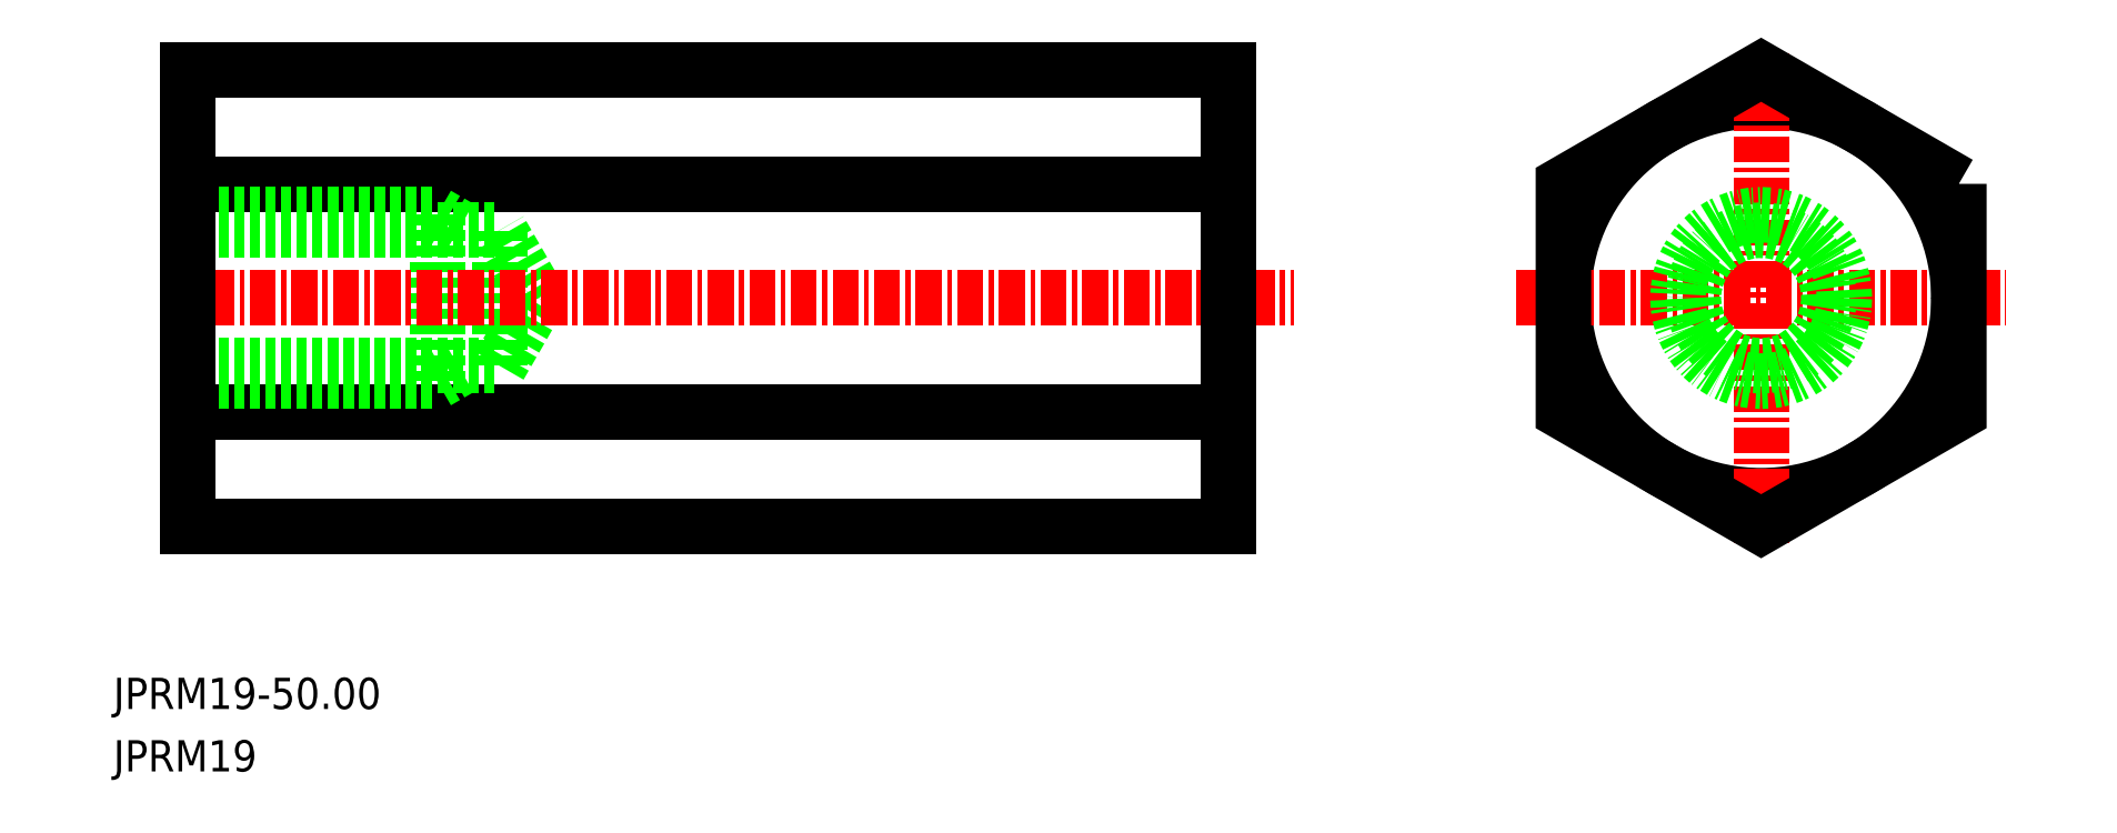
<metadata>
{"format":"dxf","ext":"dxf","renderer":"ezdxf+matplotlib","layout":"modelspace","background":"white","min_lineweight":24,"dpi":150}
</metadata>
<code>
0
SECTION
2
ENTITIES
0
LINE
8
0
10
-1733
20
-624.2
30
0
11
-1783
21
-624.2
31
0
0
LINE
8
0
10
-1733
20
-613.2
30
0
11
-1783
21
-613.2
31
0
0
LINE
8
0
10
-1771
20
-614.7
30
0
11
-1769
21
-615.4
31
0
0
LINE
8
0
10
-1771
20
-622.7
30
0
11
-1769
21
-622
31
0
0
LINE
8
0
10
-1768
20
-622
30
0
11
-1766
21
-618.7
31
0
0
LINE
8
0
10
-1771
20
-622.7
30
0
11
-1771
21
-614.7
31
0
0
LINE
8
0
10
-1768
20
-622
30
0
11
-1768
21
-615.4
31
0
0
LINE
8
0
10
-1766
20
-618.7
30
0
11
-1768
21
-615.4
31
0
0
LINE
8
0
10
-1783
20
-622.7
30
0
11
-1771
21
-622.7
31
0
0
LINE
8
0
10
-1783
20
-614.7
30
0
11
-1771
21
-614.7
31
0
0
LINE
8
0
10
-1783
20
-615.4
30
0
11
-1768
21
-615.4
31
0
0
LINE
8
0
10
-1783
20
-622
30
0
11
-1768
21
-622
31
0
0
POINT
8
0
10
-1783
20
-618.7
30
0
0
CIRCLE
8
0
10
-1707
20
-618.7
30
0
40
9.5
0
LINE
8
CENTER
10
-1784
20
-618.7
30
0
11
-1729
21
-618.7
31
0
0
LINE
8
0
10
-1783
20
-607.7
30
0
11
-1783
21
-629.7
31
0
0
LINE
8
0
10
-1783
20
-629.7
30
0
11
-1733
21
-629.7
31
0
0
LINE
8
0
10
-1783
20
-607.7
30
0
11
-1733
21
-607.7
31
0
0
LINE
8
CENTER
10
-1707
20
-606.9
30
0
11
-1707
21
-630.5
31
0
0
LINE
8
CENTER
10
-1719
20
-618.7
30
0
11
-1695
21
-618.7
31
0
0
TEXT
8
0
10
-1786
20
-638.4
30
0
40
1.5
1
JPRM19-50
0
TEXT
8
0
10
-1786
20
-641.4
30
0
40
1.5
1
JPRM19
0
LINE
8
0
10
-1733
20
-607.7
30
0
11
-1733
21
-629.7
31
0
0
POINT
8
0
10
-1733
20
-618.7
30
0
0
CIRCLE
8
0
10
-1707
20
-618.7
30
0
40
4
0
CIRCLE
8
0
10
-1707
20
-618.7
30
0
40
3.258
0
POLYLINE
8
0
66
     1
10
0
20
0
30
0
70
     1
0
VERTEX
8
0
10
-1697
20
-613.2
30
0
0
VERTEX
8
0
10
-1707
20
-607.7
30
0
0
VERTEX
8
0
10
-1716
20
-613.2
30
0
0
VERTEX
8
0
10
-1716
20
-624.2
30
0
0
VERTEX
8
0
10
-1707
20
-629.7
30
0
0
VERTEX
8
0
10
-1697
20
-624.2
30
0
0
SEQEND
8
0
0
ENDSEC
0
EOF

</code>
